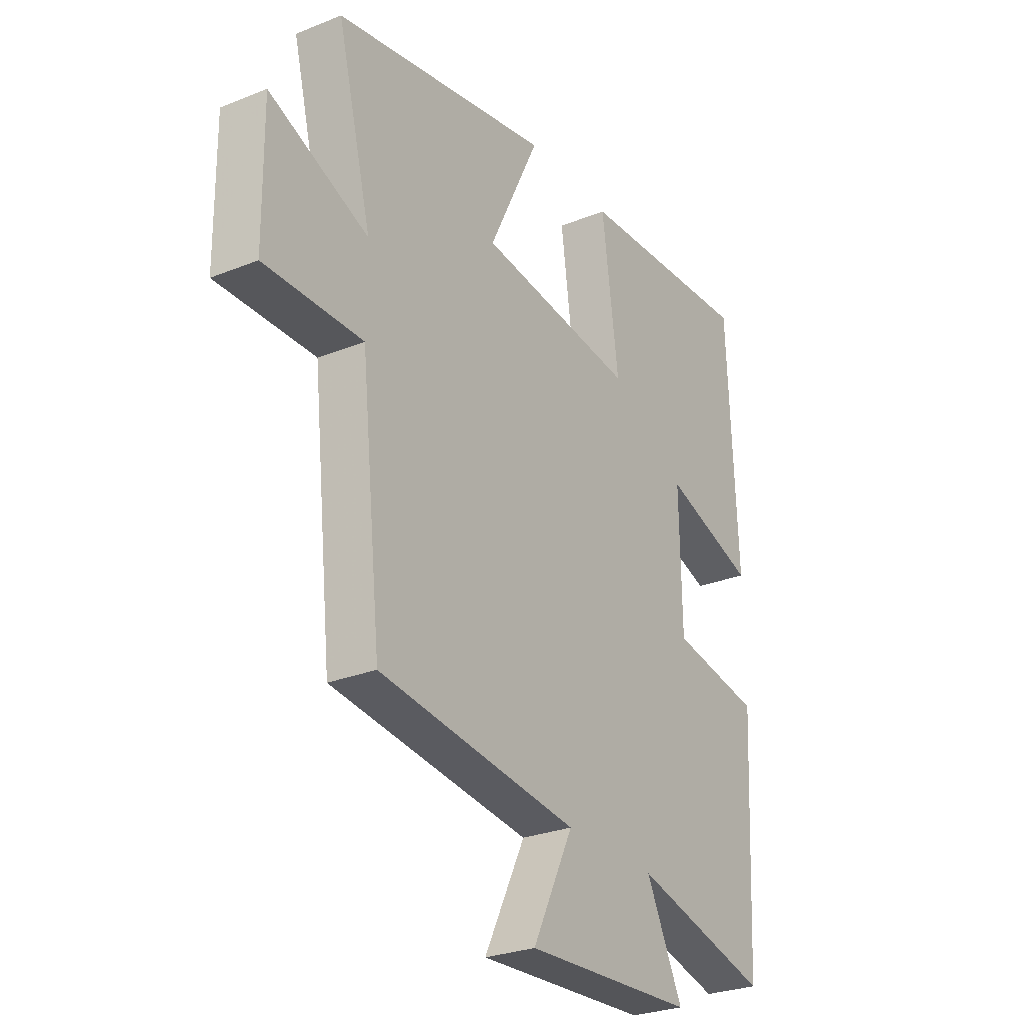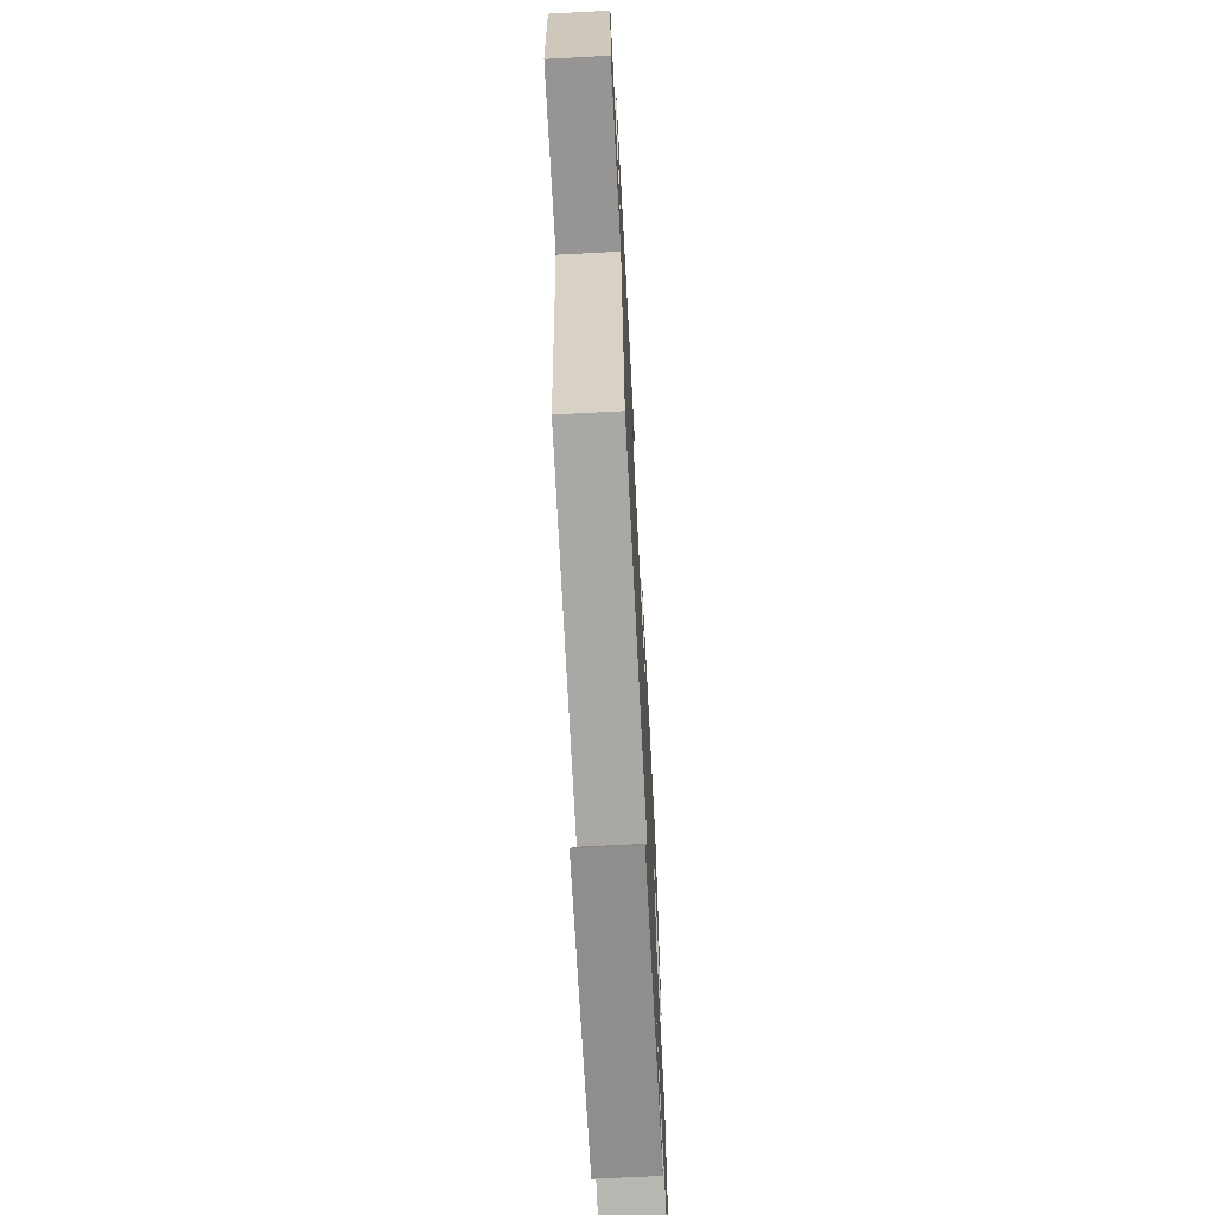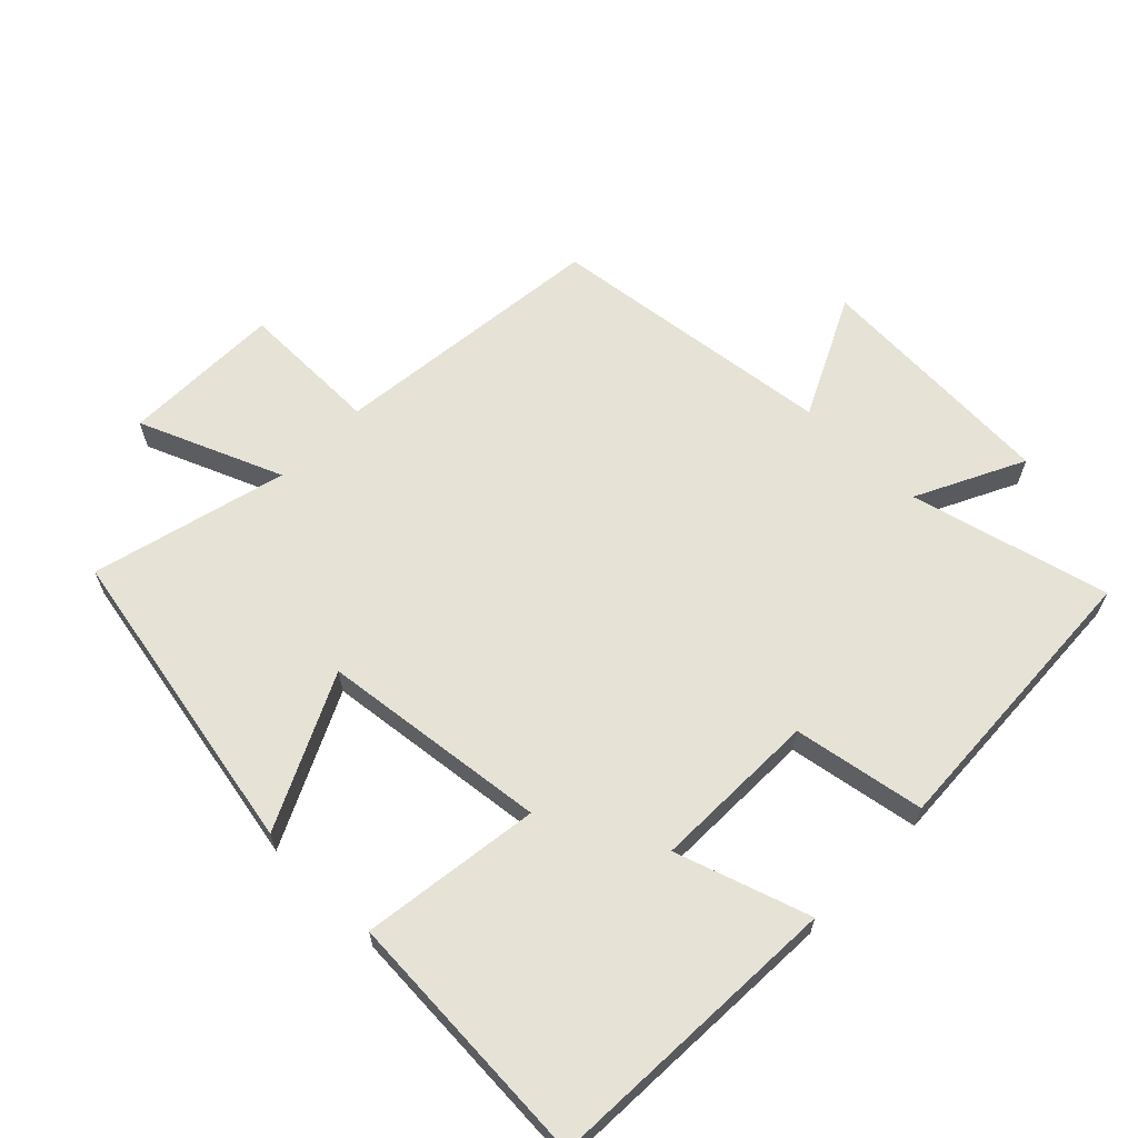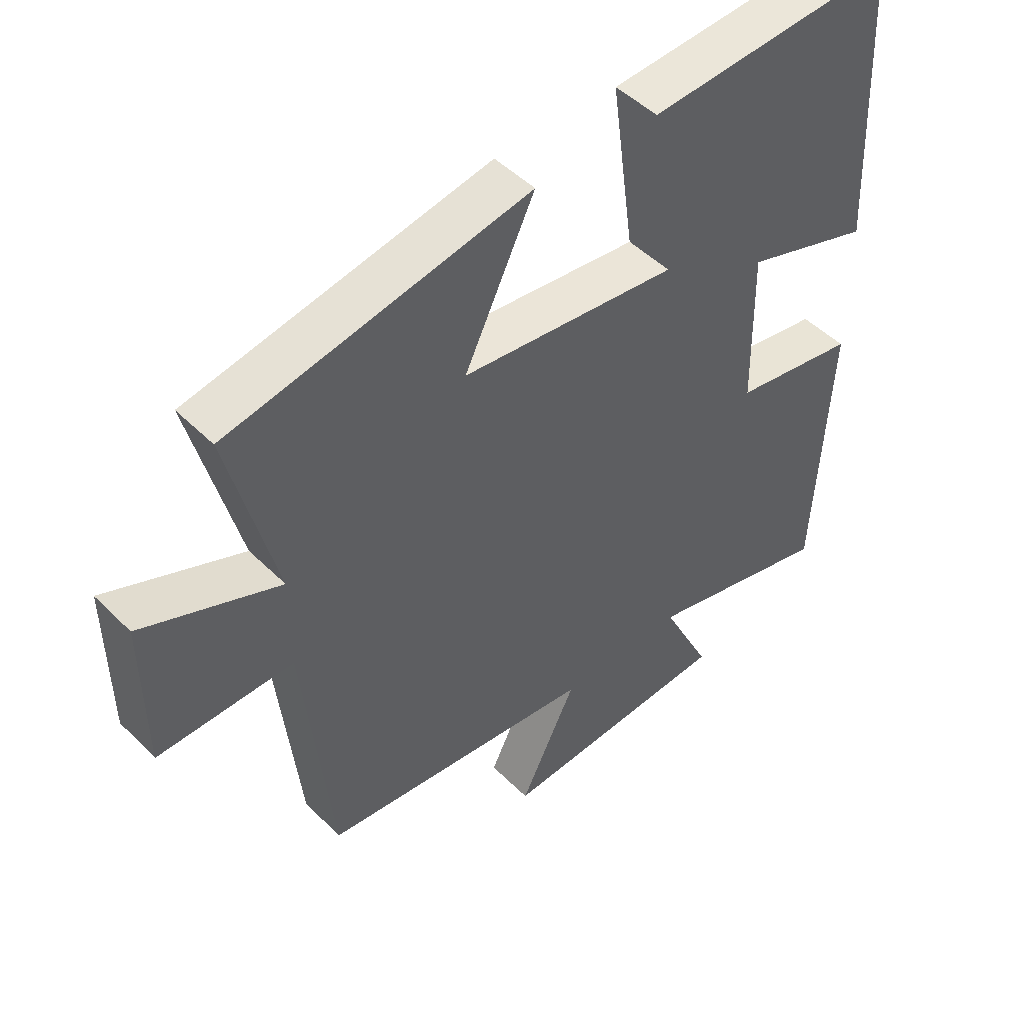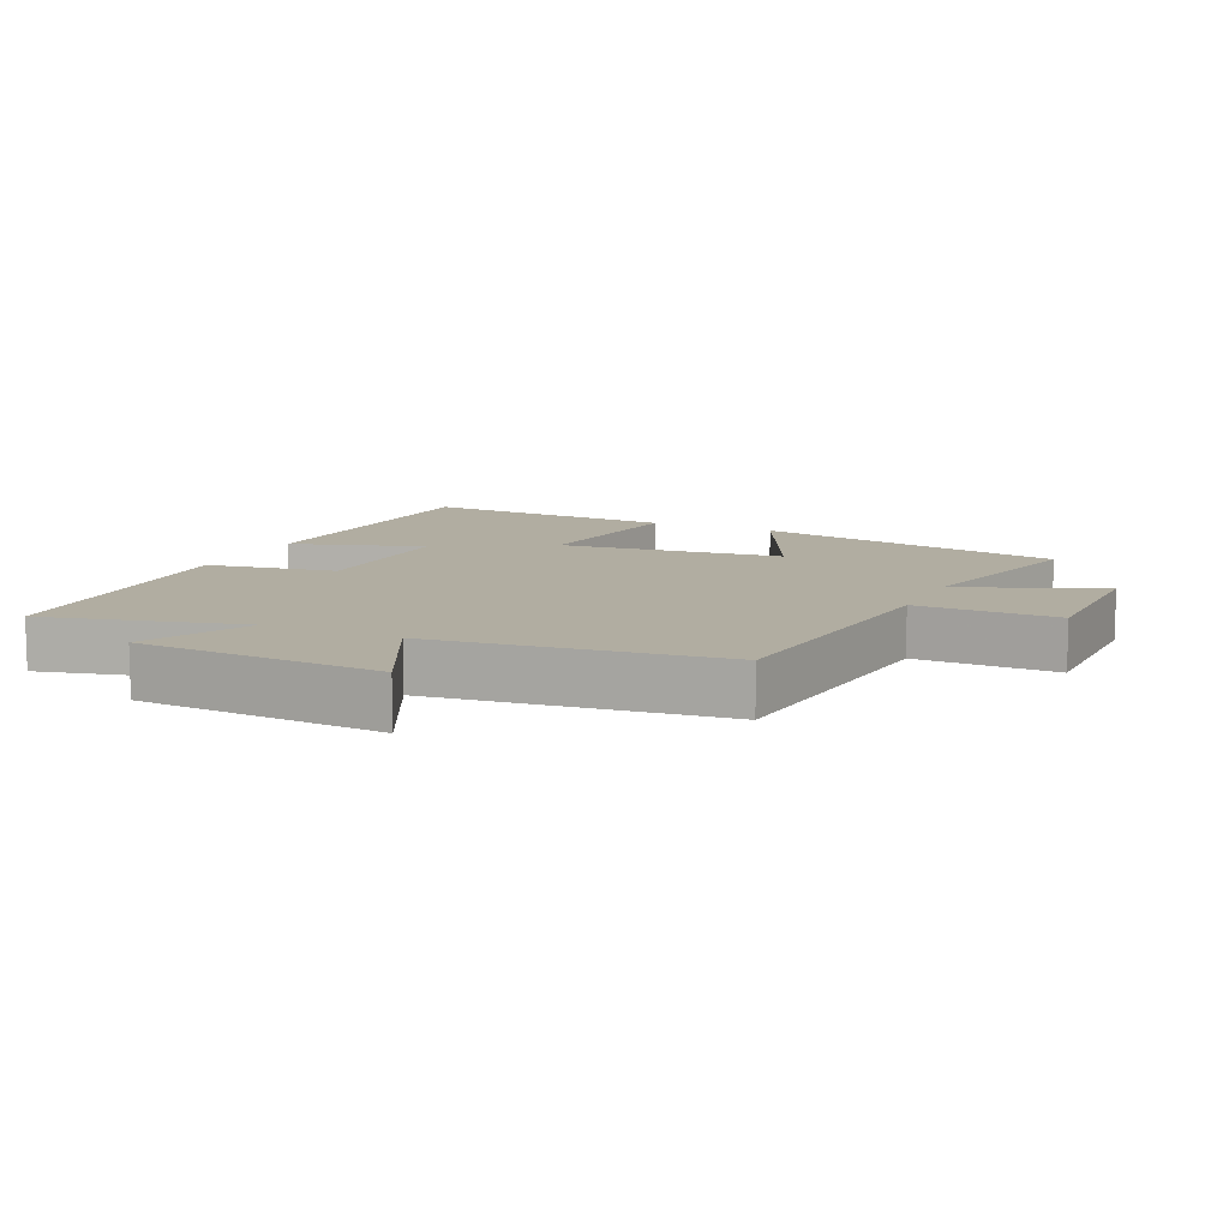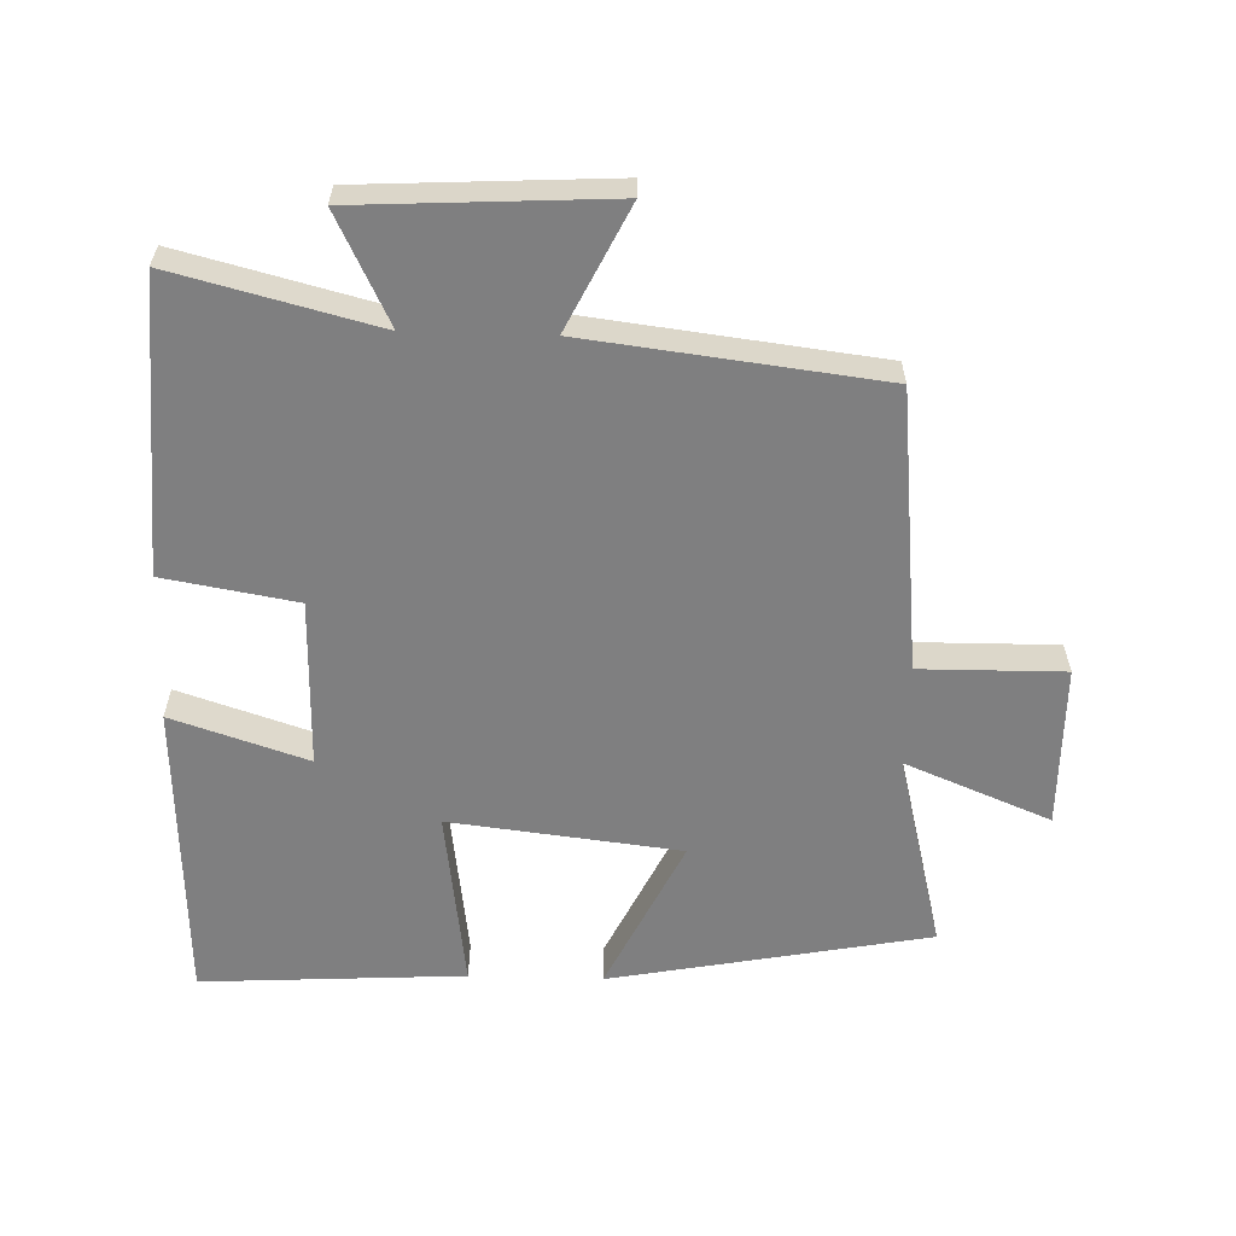
<metadata>
{"format":"obj","ext":"obj","renderer":"f3d","projection":"perspective","resolution":1024,"background":"white","views":[{"elev":-27.6,"azim":-58.3,"up":"+Z"},{"elev":-68.0,"azim":-87.0,"up":"+Z"},{"elev":63.7,"azim":44.5,"up":"+Y"},{"elev":48.2,"azim":-42.2,"up":"+Z"},{"elev":10.4,"azim":-155.1,"up":"+Y"},{"elev":-59.8,"azim":178.3,"up":"+Y"}]}
</metadata>
<code>
v 0.48 0.07 0.522
v 0.5 0.07 0.072
v 0.3 0.07 0.138
v 0.304 0.07 -0.11
v 0.5 0.07 -0.144
v 0.477 0.07 -0.576
v 0.179 0.07 -0.5
v 0.258 0.07 -0.661
v -0.112 0.07 -0.681
v -0.023 0.07 -0.5
v -0.456 0.07 -0.447
v -0.5 0.07 -0.033
v -0.712 0.07 -0.035
v -0.714 0.07 0.205
v -0.5 0.07 0.117
v -0.574 0.07 0.41
v -0.103 0.07 0.5
v -0.213 0.07 0.272
v 0.127 0.07 0.232
v 0.091 0.07 0.5
v 0.48 0 0.522
v 0.5 0 0.072
v 0.3 0 0.138
v 0.304 0 -0.11
v 0.5 0 -0.144
v 0.477 0 -0.576
v 0.179 0 -0.5
v 0.258 0 -0.661
v -0.112 0 -0.681
v -0.023 0 -0.5
v -0.456 0 -0.447
v -0.5 0 -0.033
v -0.712 0 -0.035
v -0.714 0 0.205
v -0.5 0 0.117
v -0.574 0 0.41
v -0.103 0 0.5
v -0.213 0 0.272
v 0.127 0 0.232
v 0.091 0 0.5
f 19 20 1 2
f 15 16 17 18
f 15 18 19
f 12 13 14 15
f 10 11 12 15
f 10 15 19
f 7 8 9 10
f 7 10 19
f 4 5 6 7
f 3 4 7 19
f 2 3 19
f 22 21 40 39
f 38 37 36 35
f 39 38 35
f 35 34 33 32
f 35 32 31 30
f 39 35 30
f 30 29 28 27
f 39 30 27
f 27 26 25 24
f 39 27 24 23
f 39 23 22
f 1 21 22 2
f 2 22 23 3
f 3 23 24 4
f 4 24 25 5
f 5 25 26 6
f 6 26 27 7
f 7 27 28 8
f 8 28 29 9
f 9 29 30 10
f 10 30 31 11
f 11 31 32 12
f 12 32 33 13
f 13 33 34 14
f 14 34 35 15
f 15 35 36 16
f 16 36 37 17
f 17 37 38 18
f 18 38 39 19
f 19 39 40 20
f 20 40 21 1

</code>
